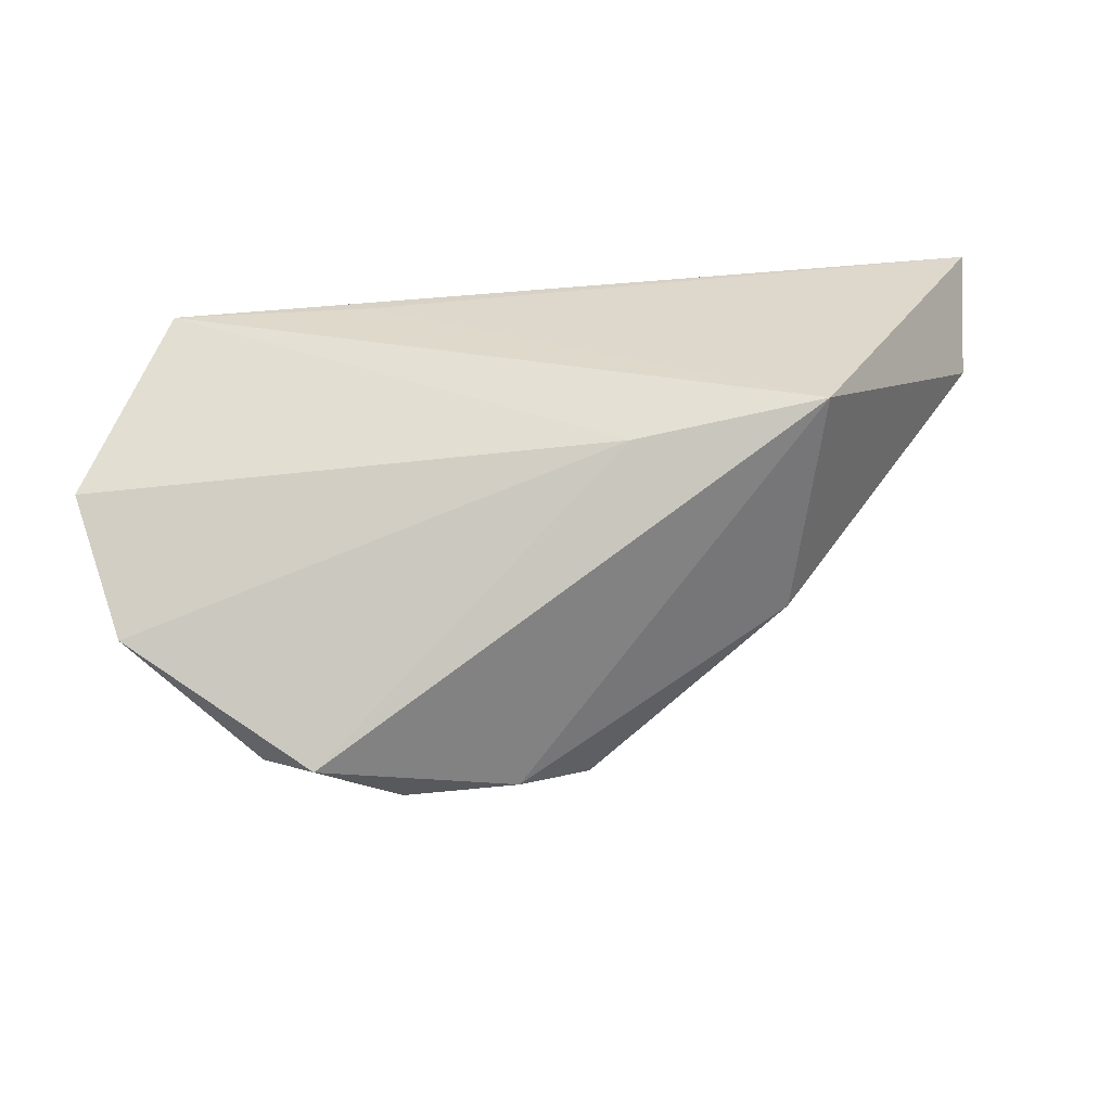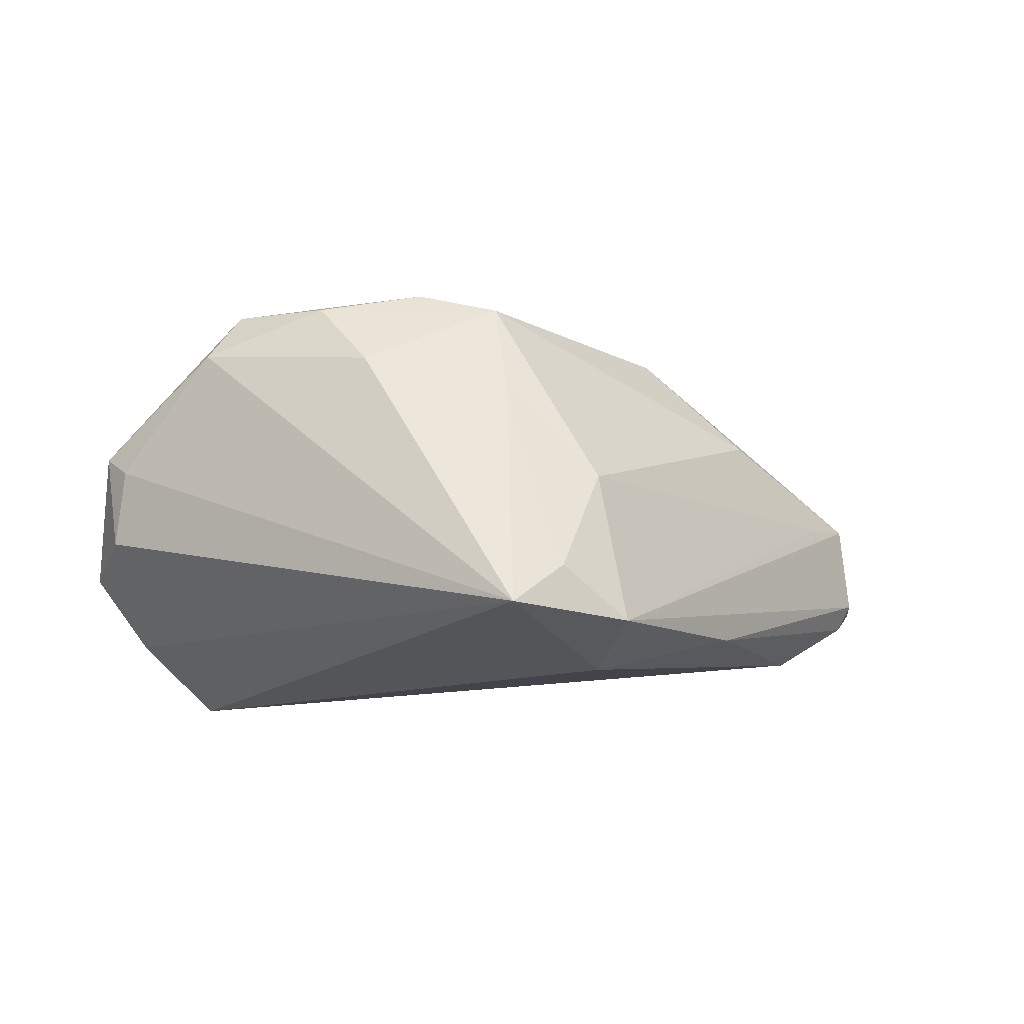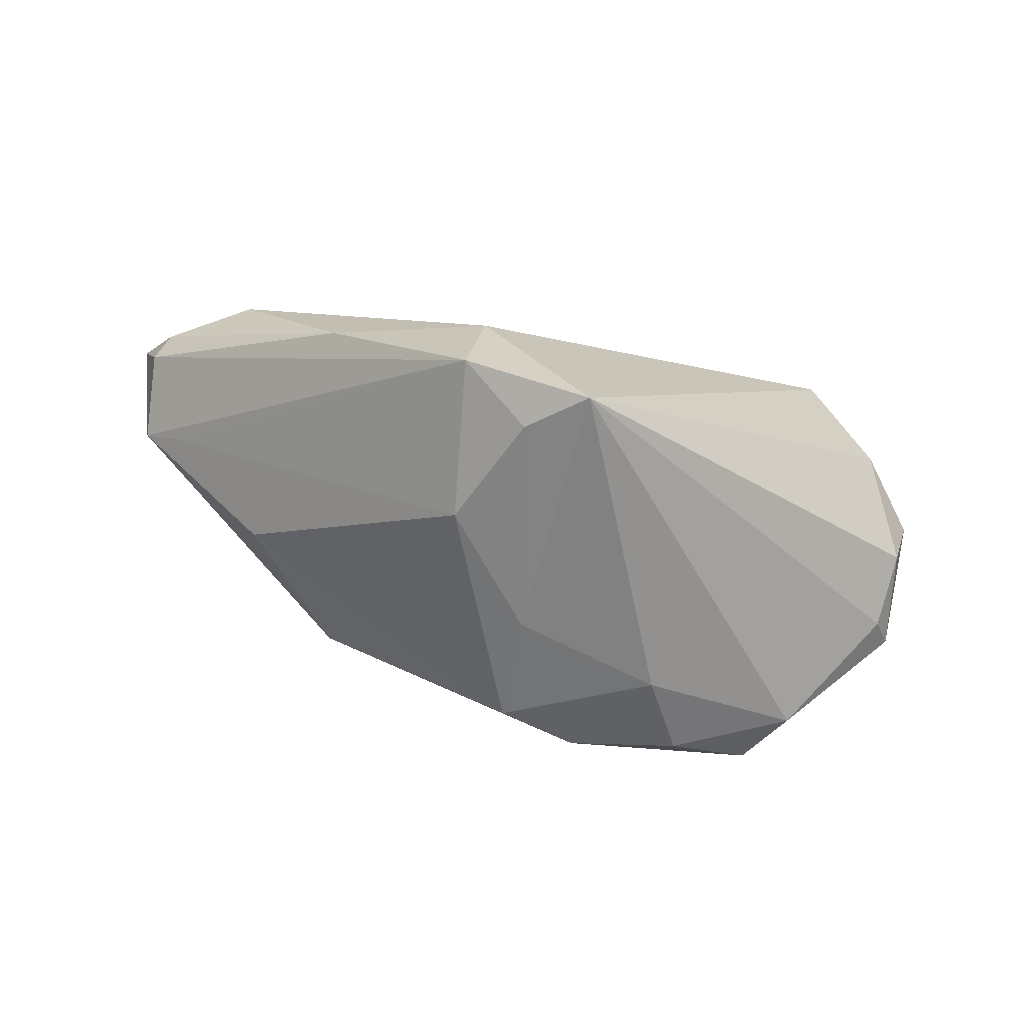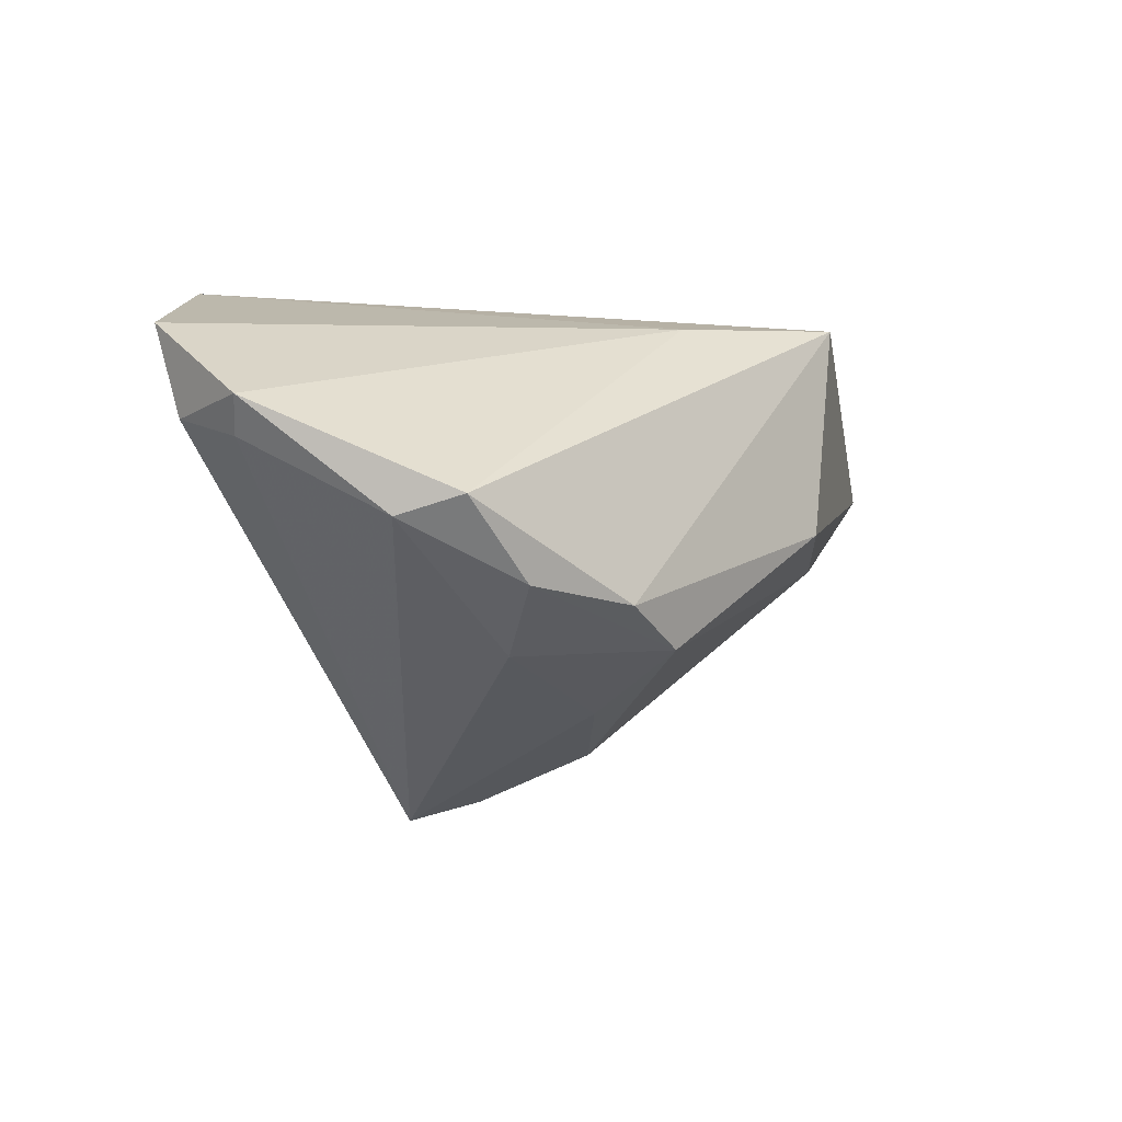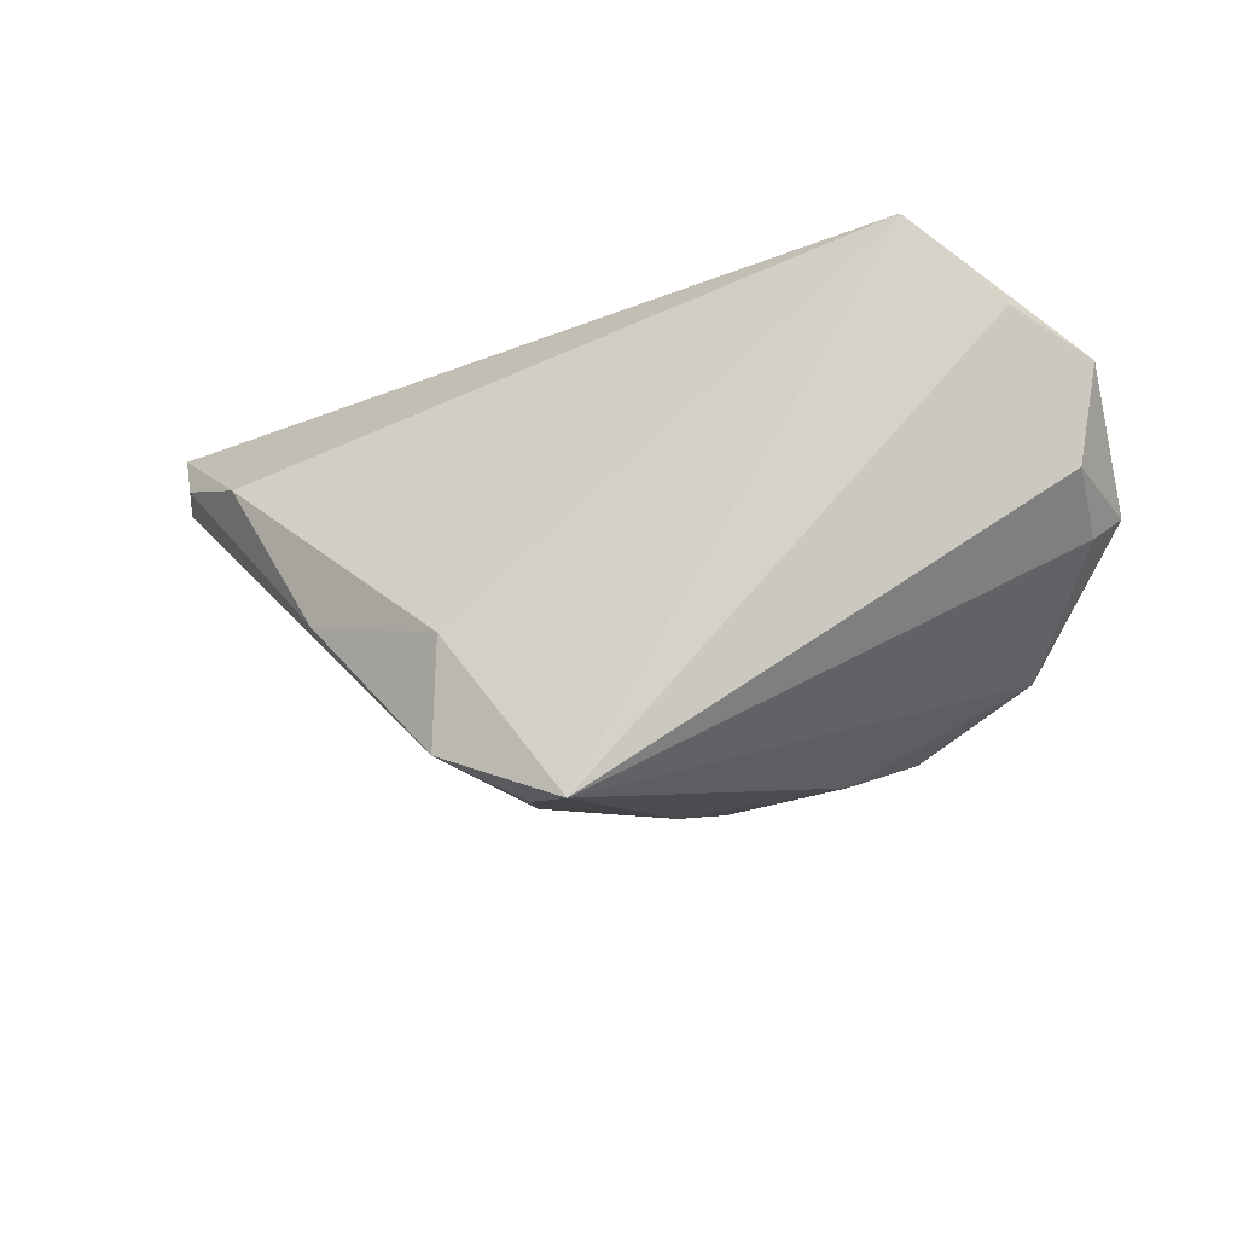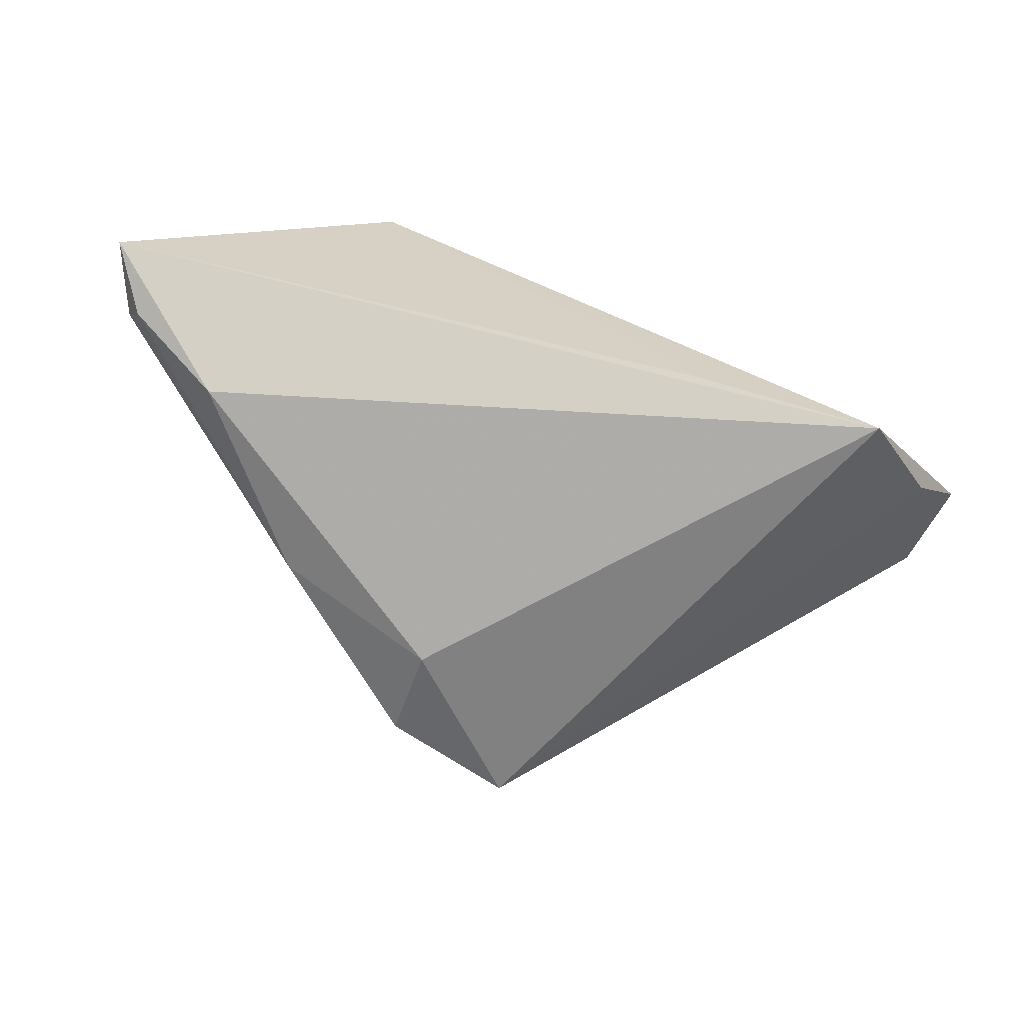
<metadata>
{"format":"obj","ext":"obj","renderer":"f3d","projection":"perspective","resolution":1024,"background":"white","views":[{"elev":31.5,"azim":-21.2,"up":"+Y"},{"elev":-20.7,"azim":-7.5,"up":"+Z"},{"elev":-76.3,"azim":166.0,"up":"+Y"},{"elev":-17.0,"azim":-45.5,"up":"+Y"},{"elev":-25.1,"azim":-157.9,"up":"+Y"},{"elev":-64.3,"azim":169.5,"up":"+Z"}]}
</metadata>
<code>
v -0.02745 -0.02093 0.02479
v 0.06083 0.01651 -0.004717
v 0.04762 0.01203 -0.01634
v -0.0212 -0.02644 0.015
v 0.0385 -0.002928 0.01389
v -0.01711 0.02616 -0.01638
v 0.06348 0.02616 -0.003037
v 0.05909 0.01391 0.007064
v 0.01111 -0.0308 -0.003044
v 0.02721 0.02616 0.02786
v -0.05134 0.01565 -0.01621
v -0.03903 -0.01297 0.0265
v -0.05479 -0.004644 0.00435
v 0.004084 0.02147 0.02112
v -0.05766 -0.001079 0.007644
v -0.04132 0.02596 -0.02319
v -0.0558 -0.0003001 -0.005271
v 0.03327 -0.0107 -0.01966
v -0.01308 -0.02104 0.02786
v 0.01469 -0.03123 -0.02378
v 0.05923 0.01817 -0.008138
v -0.002366 -0.02389 0.02485
v 0.02404 -0.003596 0.02663
v -0.05873 0.01174 -0.007236
v 0.00533 -0.03595 -0.01788
v 0.01294 -0.01798 -0.02689
v -0.04348 -0.01503 0.01904
v -0.001736 -0.03869 -0.02412
v -0.001342 -0.02929 0.01007
v 0.0534 0.00846 0.005272
f 3 16 7
f 7 16 6
f 6 10 7
f 16 10 6
f 24 17 15
f 26 28 16
f 16 3 26
f 16 28 11
f 28 17 11
f 11 24 16
f 17 24 11
f 4 27 28
f 13 17 28
f 28 27 13
f 15 17 13
f 13 27 15
f 15 27 12
f 14 10 16
f 16 24 14
f 14 12 10
f 14 24 15
f 15 12 14
f 28 26 20
f 30 9 20
f 21 3 7
f 7 2 21
f 22 9 5
f 5 23 22
f 5 9 30
f 29 4 28
f 22 4 29
f 29 9 22
f 22 23 19
f 19 23 10
f 10 12 19
f 27 4 1
f 1 12 27
f 1 19 12
f 1 4 22
f 22 19 1
f 18 26 3
f 18 20 26
f 3 21 18
f 2 20 18
f 18 21 2
f 28 20 25
f 25 20 9
f 25 29 28
f 9 29 25
f 8 5 30
f 23 5 8
f 10 23 8
f 30 20 8
f 8 20 2
f 8 2 7
f 7 10 8

</code>
